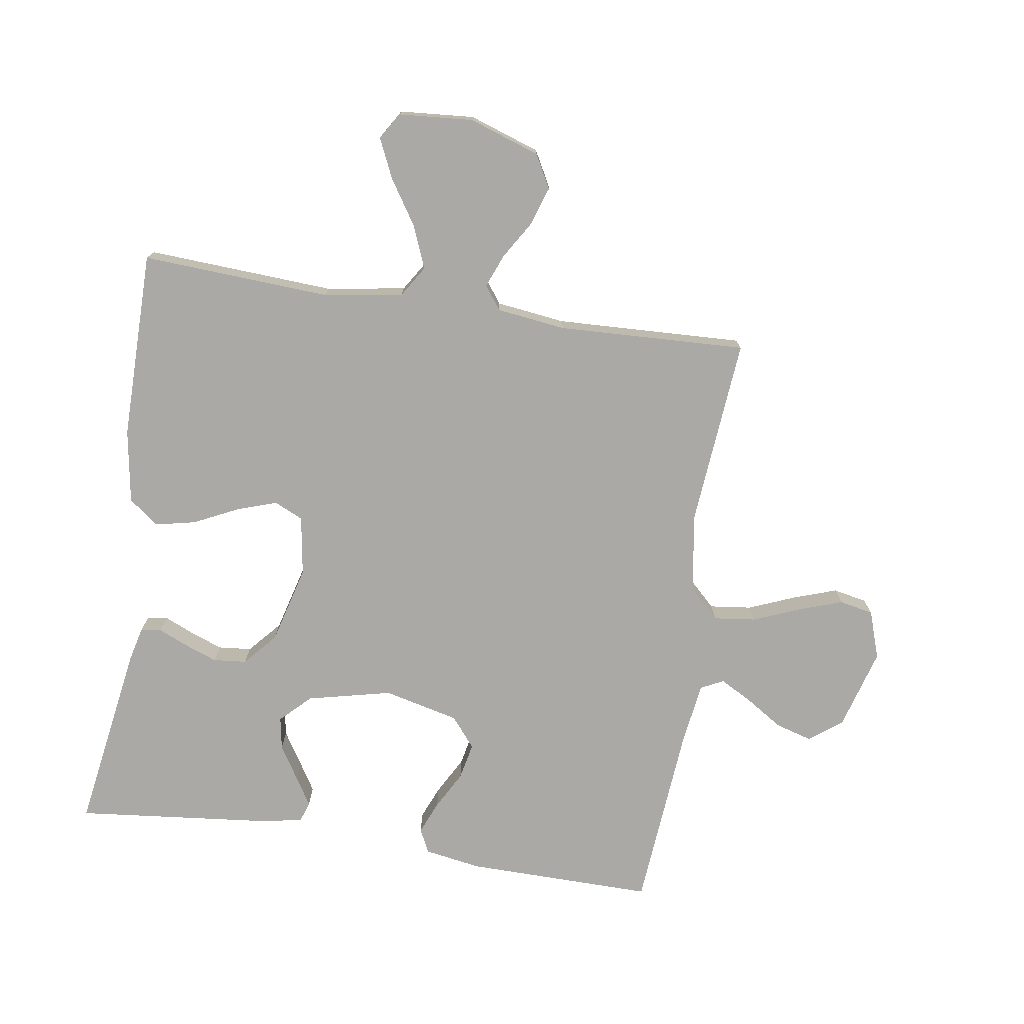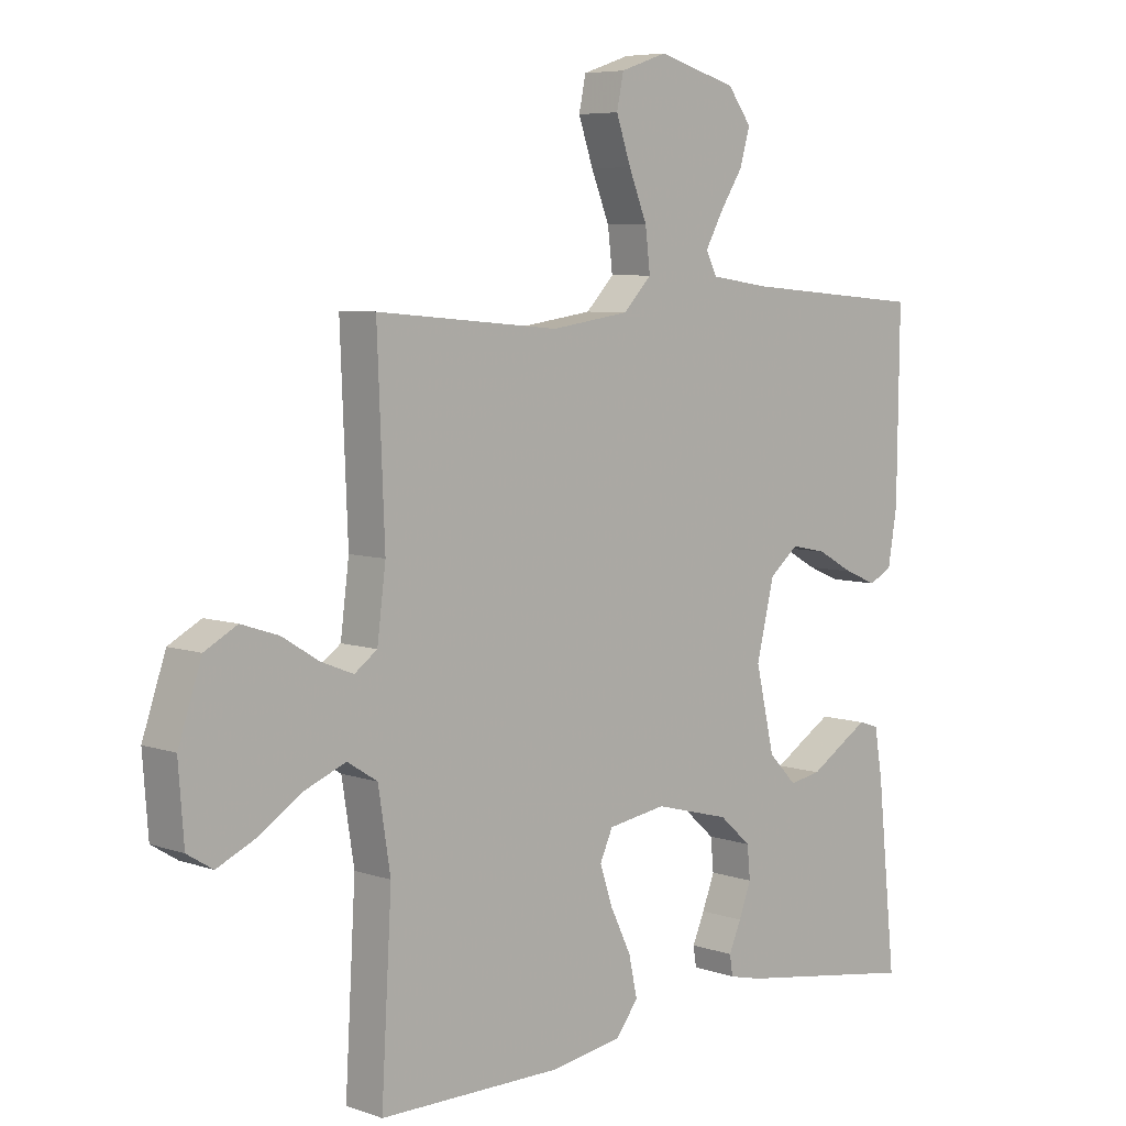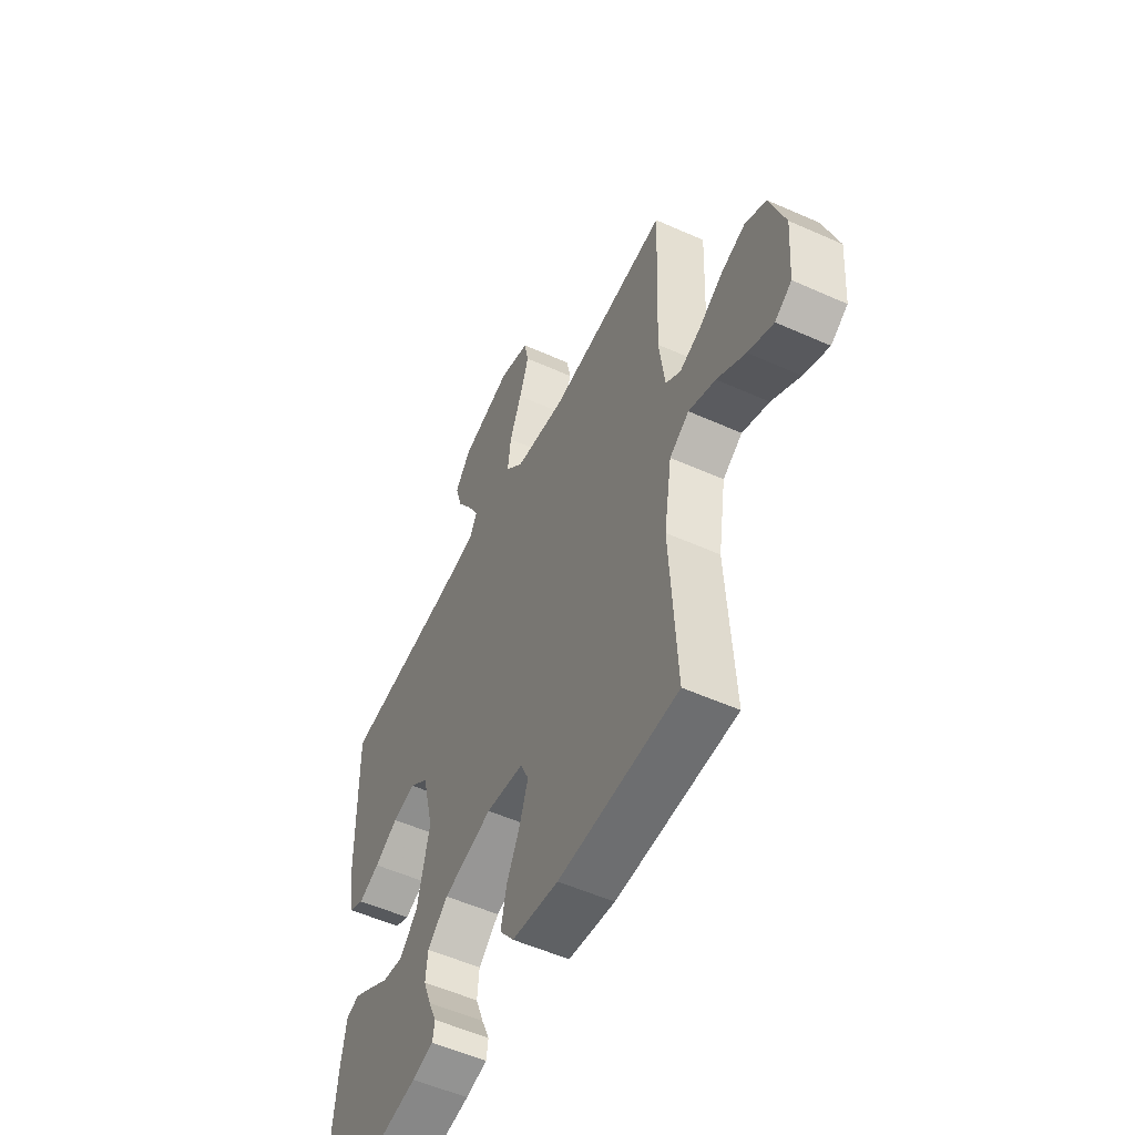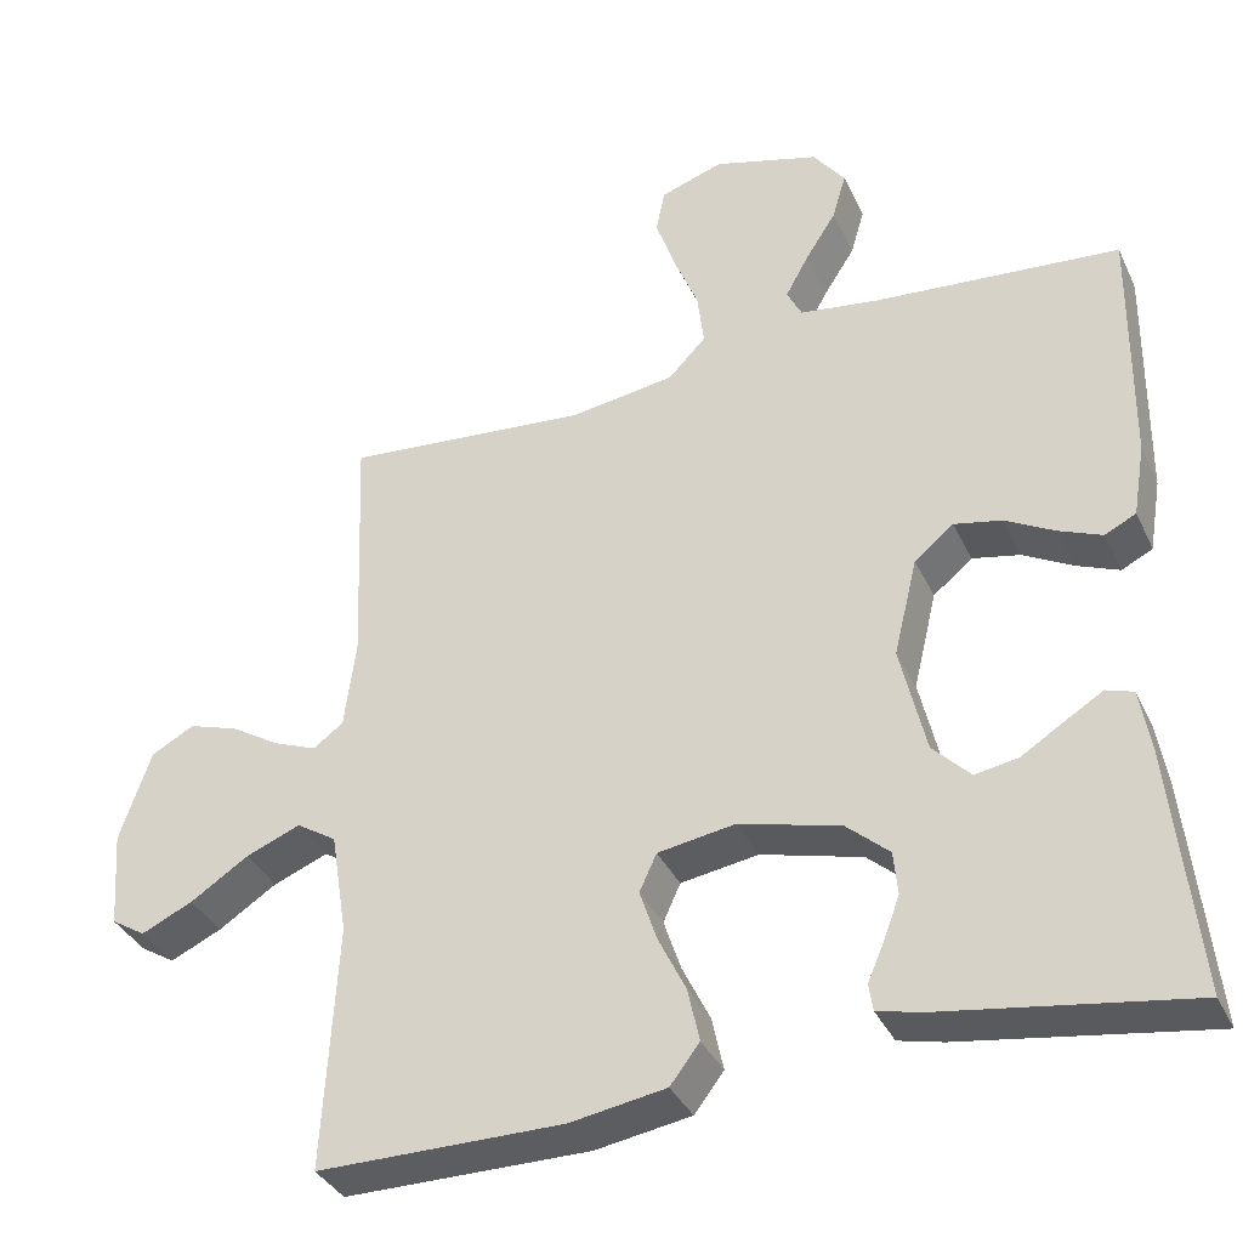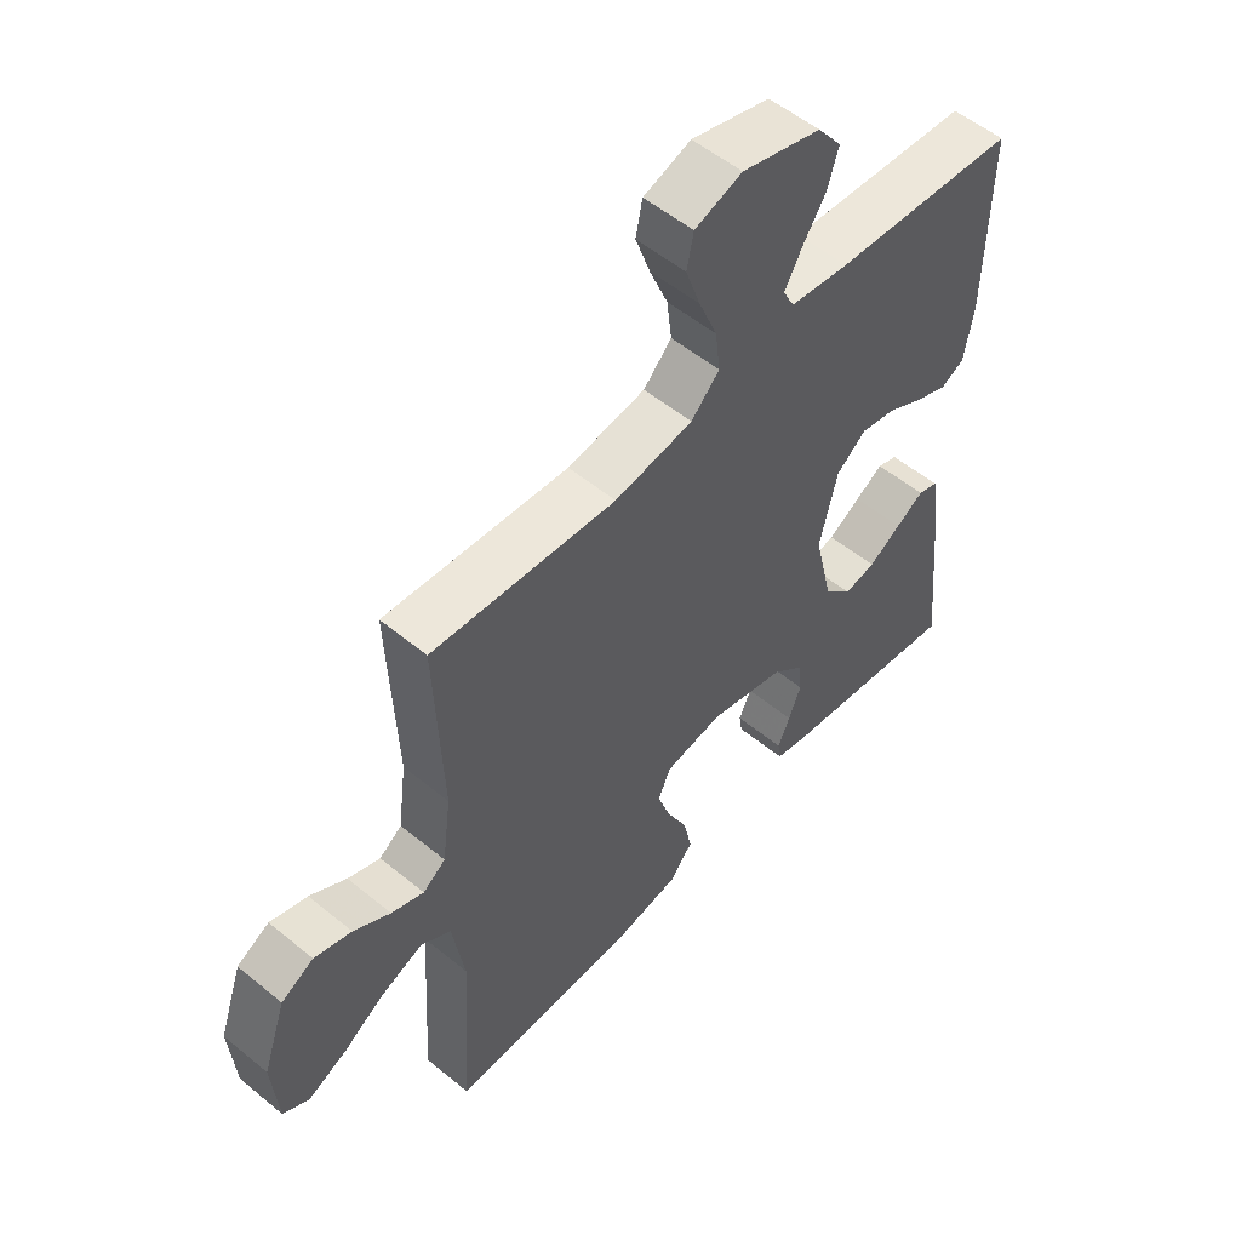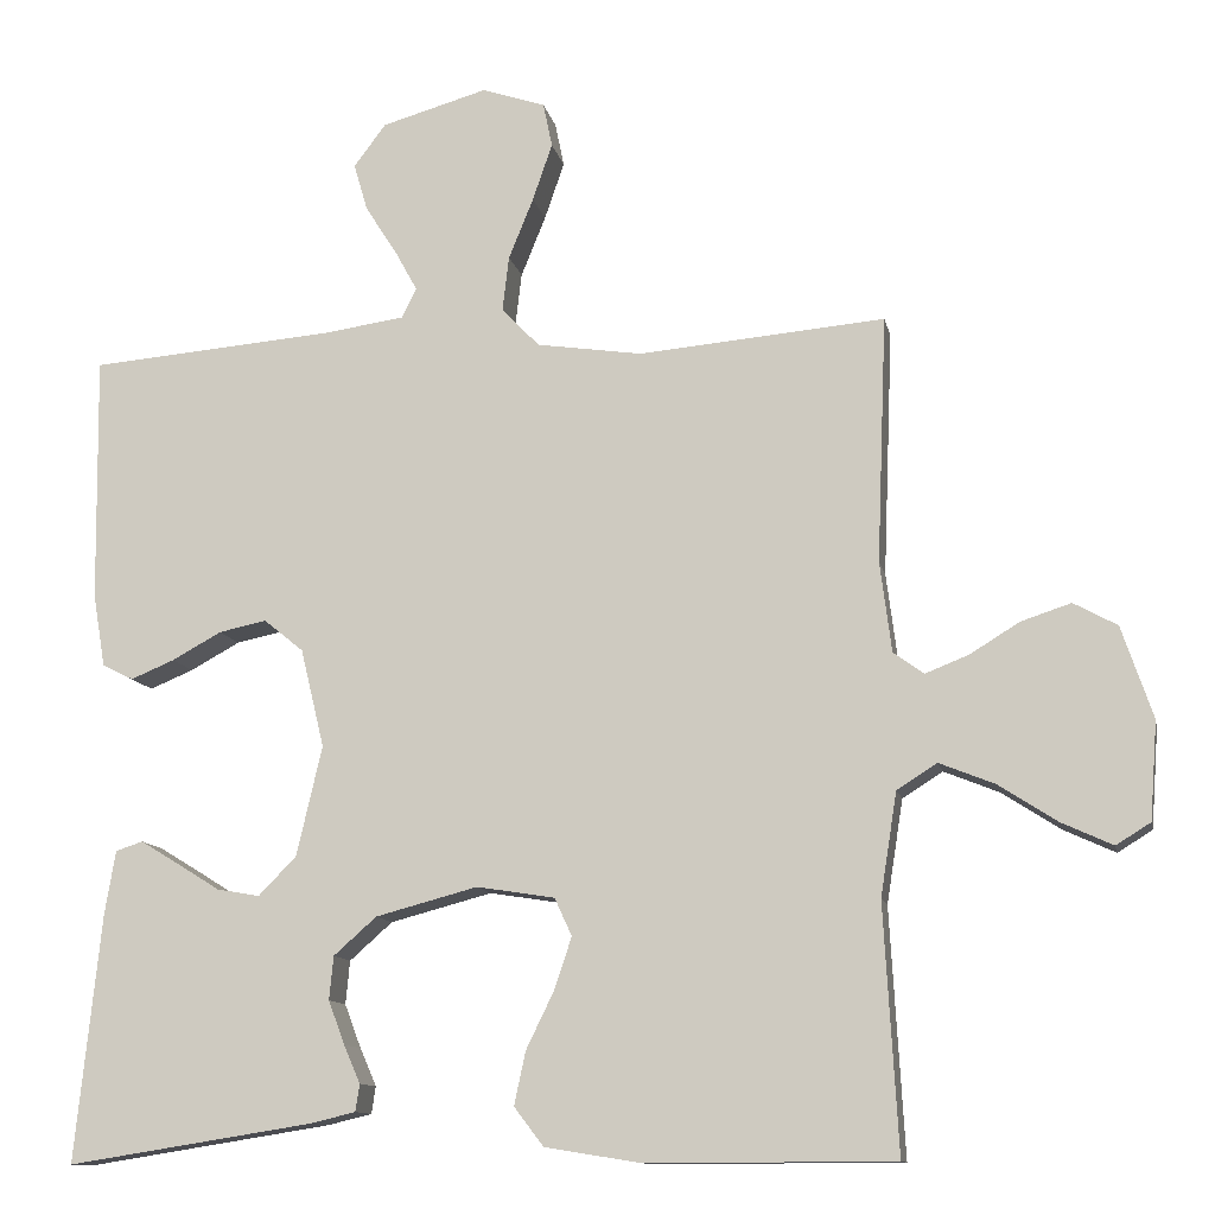
<metadata>
{"format":"obj","ext":"obj","renderer":"f3d","projection":"perspective","resolution":1024,"background":"white","views":[{"elev":-75.4,"azim":-98.7,"up":"+Y"},{"elev":6.4,"azim":-44.2,"up":"+Z"},{"elev":-54.0,"azim":-115.5,"up":"+Z"},{"elev":-36.0,"azim":22.9,"up":"+Z"},{"elev":54.3,"azim":-48.9,"up":"+Z"},{"elev":-11.7,"azim":-168.6,"up":"+Z"}]}
</metadata>
<code>
v -0.5 0.07 -0.5
v -0.483 0.07 -0.2
v -0.503 0.07 -0.074
v -0.552 0.07 -0.043
v -0.619 0.07 -0.07
v -0.69 0.07 -0.116
v -0.753 0.07 -0.145
v -0.795 0.07 -0.119
v -0.804 0.07 0
v -0.766 0.07 0.112
v -0.713 0.07 0.141
v -0.652 0.07 0.121
v -0.592 0.07 0.084
v -0.539 0.07 0.063
v -0.502 0.07 0.09
v -0.488 0.07 0.2
v -0.5 0.07 0.5
v -0.2 0.07 0.474
v -0.072 0.07 0.493
v -0.026 0.07 0.541
v -0.034 0.07 0.608
v -0.064 0.07 0.682
v -0.088 0.07 0.752
v -0.077 0.07 0.806
v 0 0.07 0.832
v 0.129 0.07 0.795
v 0.168 0.07 0.743
v 0.151 0.07 0.685
v 0.113 0.07 0.626
v 0.085 0.07 0.575
v 0.103 0.07 0.539
v 0.2 0.07 0.525
v 0.5 0.07 0.5
v 0.496 0.07 0.2
v 0.481 0.07 0.111
v 0.443 0.07 0.092
v 0.39 0.07 0.114
v 0.33 0.07 0.147
v 0.272 0.07 0.159
v 0.224 0.07 0.12
v 0.195 0.07 0
v 0.226 0.07 -0.134
v 0.272 0.07 -0.181
v 0.324 0.07 -0.172
v 0.377 0.07 -0.139
v 0.423 0.07 -0.111
v 0.456 0.07 -0.122
v 0.469 0.07 -0.2
v 0.5 0.07 -0.5
v 0.2 0.07 -0.453
v 0.146 0.07 -0.44
v 0.141 0.07 -0.407
v 0.161 0.07 -0.361
v 0.181 0.07 -0.308
v 0.176 0.07 -0.255
v 0.124 0.07 -0.209
v 0 0.07 -0.176
v -0.095 0.07 -0.191
v -0.116 0.07 -0.237
v -0.095 0.07 -0.3
v -0.061 0.07 -0.37
v -0.047 0.07 -0.435
v -0.083 0.07 -0.482
v -0.2 0.07 -0.501
v -0.5 0 -0.5
v -0.483 0 -0.2
v -0.503 0 -0.074
v -0.552 0 -0.043
v -0.619 0 -0.07
v -0.69 0 -0.116
v -0.753 0 -0.145
v -0.795 0 -0.119
v -0.804 0 0
v -0.766 0 0.112
v -0.713 0 0.141
v -0.652 0 0.121
v -0.592 0 0.084
v -0.539 0 0.063
v -0.502 0 0.09
v -0.488 0 0.2
v -0.5 0 0.5
v -0.2 0 0.474
v -0.072 0 0.493
v -0.026 0 0.541
v -0.034 0 0.608
v -0.064 0 0.682
v -0.088 0 0.752
v -0.077 0 0.806
v 0 0 0.832
v 0.129 0 0.795
v 0.168 0 0.743
v 0.151 0 0.685
v 0.113 0 0.626
v 0.085 0 0.575
v 0.103 0 0.539
v 0.2 0 0.525
v 0.5 0 0.5
v 0.496 0 0.2
v 0.481 0 0.111
v 0.443 0 0.092
v 0.39 0 0.114
v 0.33 0 0.147
v 0.272 0 0.159
v 0.224 0 0.12
v 0.195 0 0
v 0.226 0 -0.134
v 0.272 0 -0.181
v 0.324 0 -0.172
v 0.377 0 -0.139
v 0.423 0 -0.111
v 0.456 0 -0.122
v 0.469 0 -0.2
v 0.5 0 -0.5
v 0.2 0 -0.453
v 0.146 0 -0.44
v 0.141 0 -0.407
v 0.161 0 -0.361
v 0.181 0 -0.308
v 0.176 0 -0.255
v 0.124 0 -0.209
v 0 0 -0.176
v -0.095 0 -0.191
v -0.116 0 -0.237
v -0.095 0 -0.3
v -0.061 0 -0.37
v -0.047 0 -0.435
v -0.083 0 -0.482
v -0.2 0 -0.501
f 64 1 2
f 63 64 2
f 62 63 2
f 61 62 2
f 60 61 2
f 59 60 2 3
f 58 59 3 4
f 57 58 4
f 51 52 53
f 50 51 53
f 49 50 53
f 48 49 53
f 47 48 53
f 46 47 53
f 45 46 53
f 44 45 53
f 43 44 53 54
f 42 43 54 55
f 36 37 38
f 35 36 38
f 34 35 38
f 33 34 38
f 32 33 38
f 31 32 38 39
f 30 31 39 40
f 27 28 29
f 26 27 29
f 25 26 29
f 24 25 29
f 23 24 29
f 22 23 29
f 21 22 29
f 20 21 29 30
f 30 40 41
f 20 30 41
f 19 20 41
f 16 17 18
f 19 41 42
f 18 19 42
f 16 18 42
f 15 16 42
f 11 12 13
f 10 11 13
f 9 10 13
f 8 9 13
f 7 8 13
f 6 7 13
f 5 6 13
f 4 5 13 14
f 42 55 56
f 42 56 57
f 15 42 57
f 14 15 57
f 4 14 57
f 66 65 128
f 66 128 127
f 66 127 126
f 66 126 125
f 66 125 124
f 67 66 124 123
f 68 67 123 122
f 68 122 121
f 117 116 115
f 117 115 114
f 117 114 113
f 117 113 112
f 117 112 111
f 117 111 110
f 117 110 109
f 117 109 108
f 118 117 108 107
f 119 118 107 106
f 102 101 100
f 102 100 99
f 102 99 98
f 102 98 97
f 102 97 96
f 103 102 96 95
f 104 103 95 94
f 93 92 91
f 93 91 90
f 93 90 89
f 93 89 88
f 93 88 87
f 93 87 86
f 93 86 85
f 94 93 85 84
f 105 104 94
f 105 94 84
f 105 84 83
f 82 81 80
f 106 105 83
f 106 83 82
f 106 82 80
f 106 80 79
f 77 76 75
f 77 75 74
f 77 74 73
f 77 73 72
f 77 72 71
f 77 71 70
f 77 70 69
f 78 77 69 68
f 120 119 106
f 121 120 106
f 121 106 79
f 121 79 78
f 121 78 68
f 1 65 66 2
f 2 66 67 3
f 3 67 68 4
f 4 68 69 5
f 5 69 70 6
f 6 70 71 7
f 7 71 72 8
f 8 72 73 9
f 9 73 74 10
f 10 74 75 11
f 11 75 76 12
f 12 76 77 13
f 13 77 78 14
f 14 78 79 15
f 15 79 80 16
f 16 80 81 17
f 17 81 82 18
f 18 82 83 19
f 19 83 84 20
f 20 84 85 21
f 21 85 86 22
f 22 86 87 23
f 23 87 88 24
f 24 88 89 25
f 25 89 90 26
f 26 90 91 27
f 27 91 92 28
f 28 92 93 29
f 29 93 94 30
f 30 94 95 31
f 31 95 96 32
f 32 96 97 33
f 33 97 98 34
f 34 98 99 35
f 35 99 100 36
f 36 100 101 37
f 37 101 102 38
f 38 102 103 39
f 39 103 104 40
f 40 104 105 41
f 41 105 106 42
f 42 106 107 43
f 43 107 108 44
f 44 108 109 45
f 45 109 110 46
f 46 110 111 47
f 47 111 112 48
f 48 112 113 49
f 49 113 114 50
f 50 114 115 51
f 51 115 116 52
f 52 116 117 53
f 53 117 118 54
f 54 118 119 55
f 55 119 120 56
f 56 120 121 57
f 57 121 122 58
f 58 122 123 59
f 59 123 124 60
f 60 124 125 61
f 61 125 126 62
f 62 126 127 63
f 63 127 128 64
f 64 128 65 1

</code>
